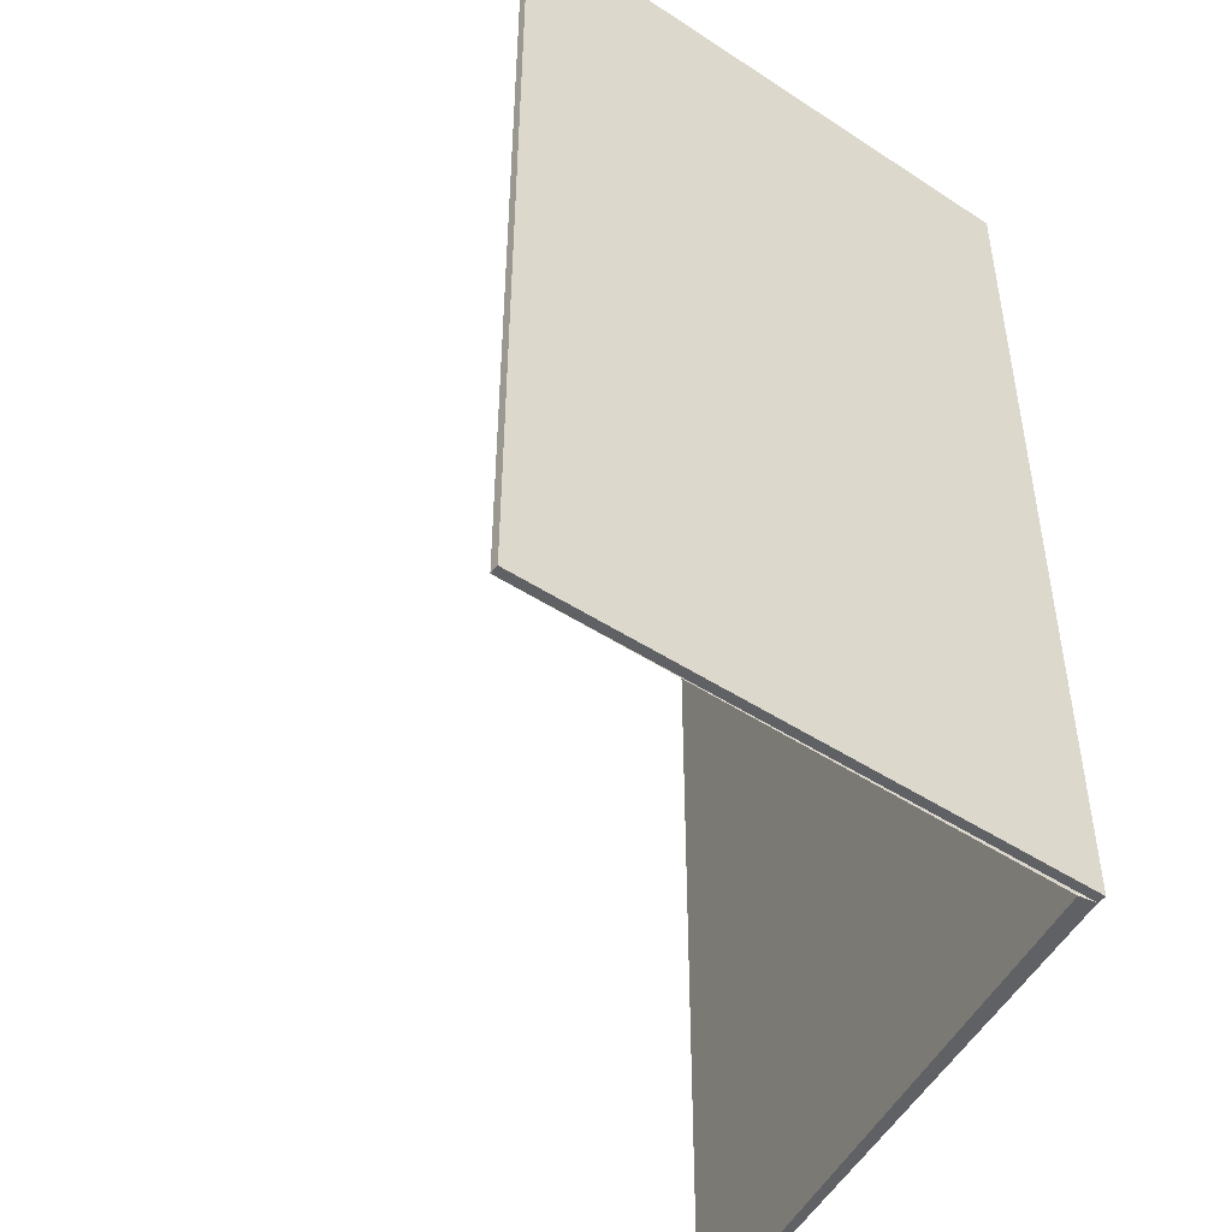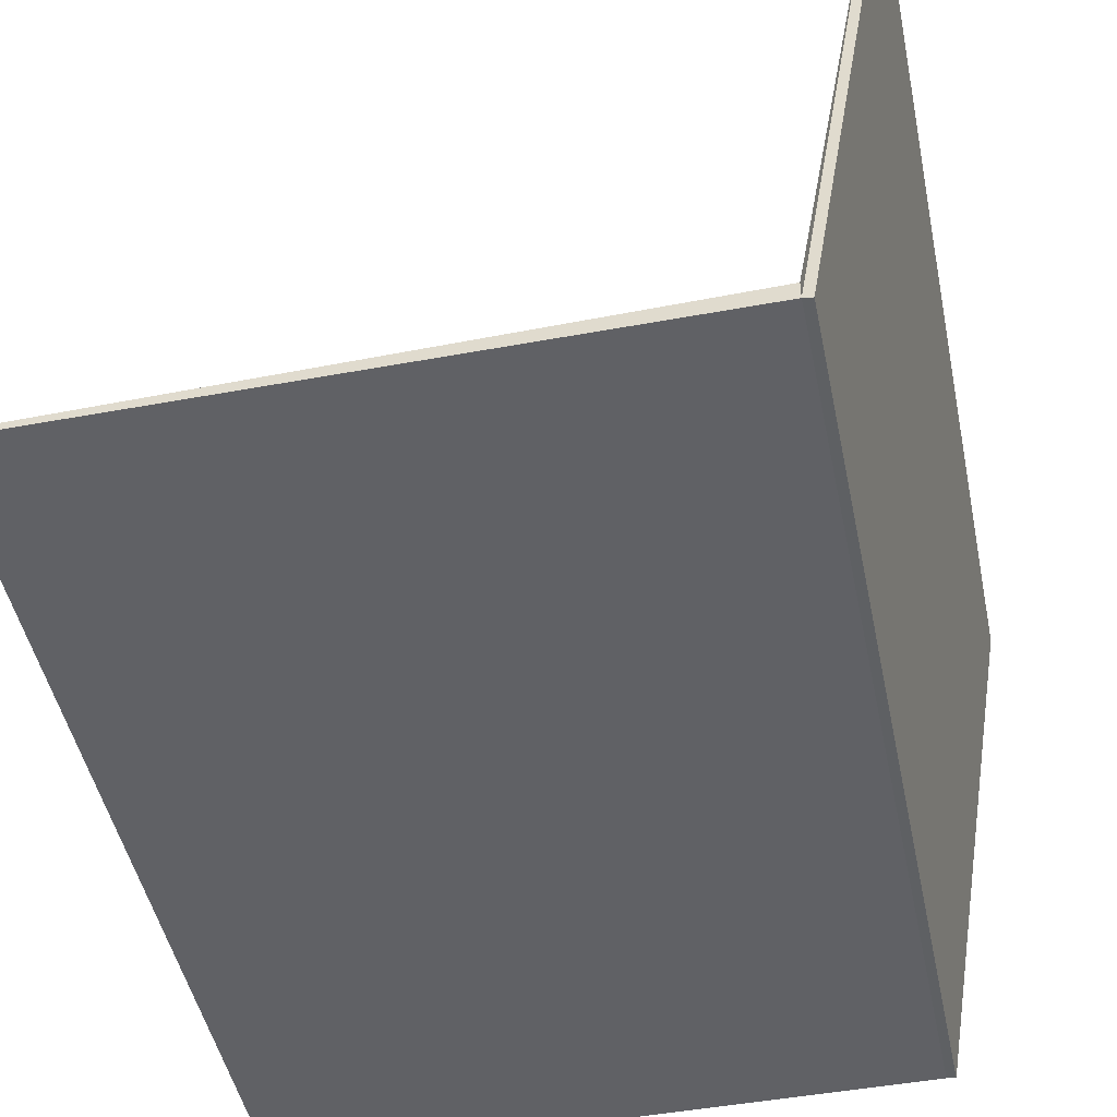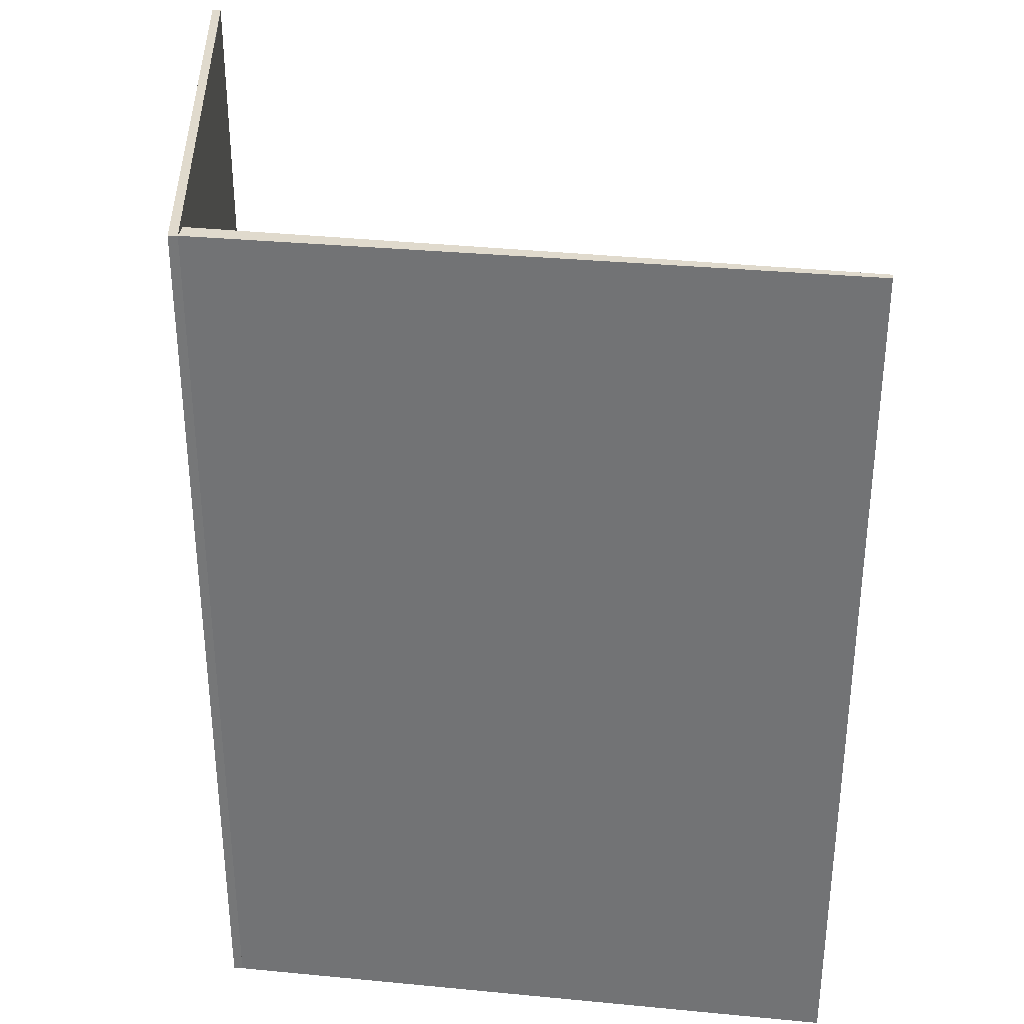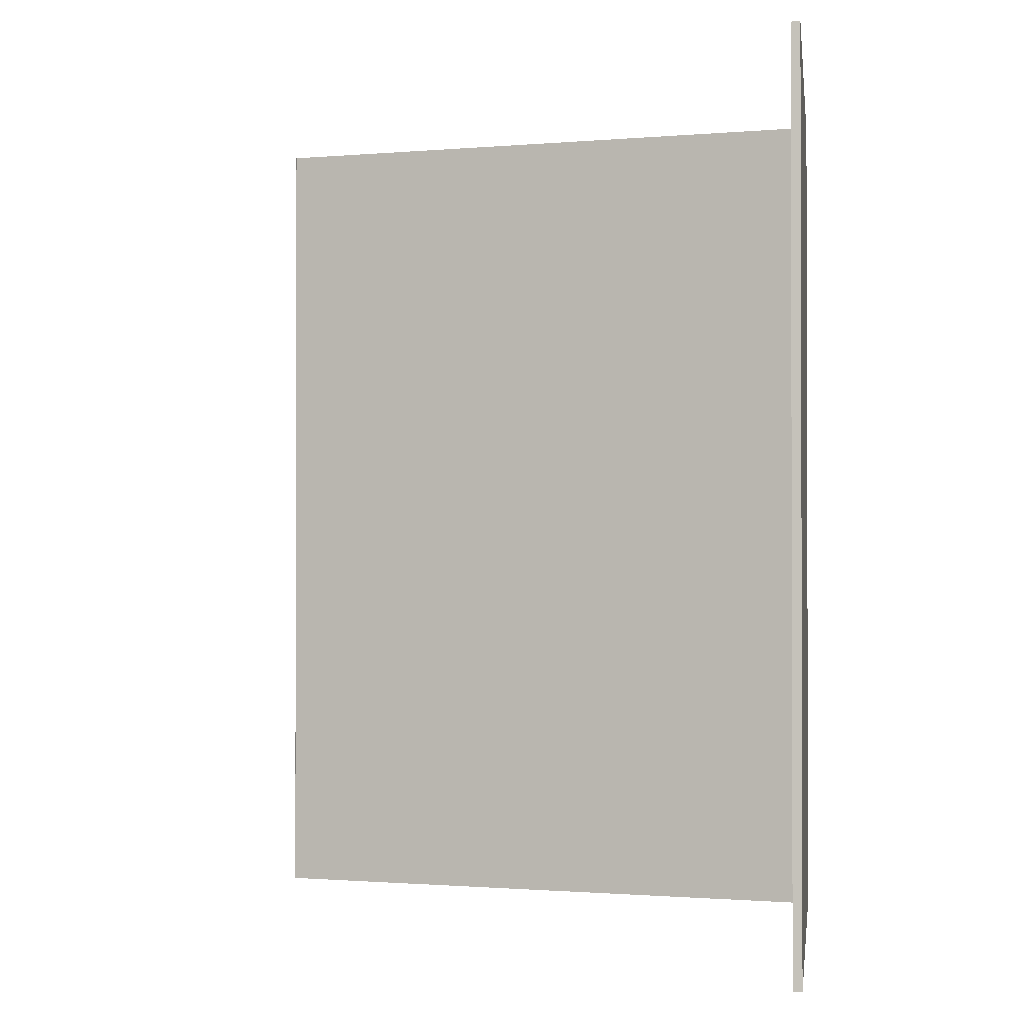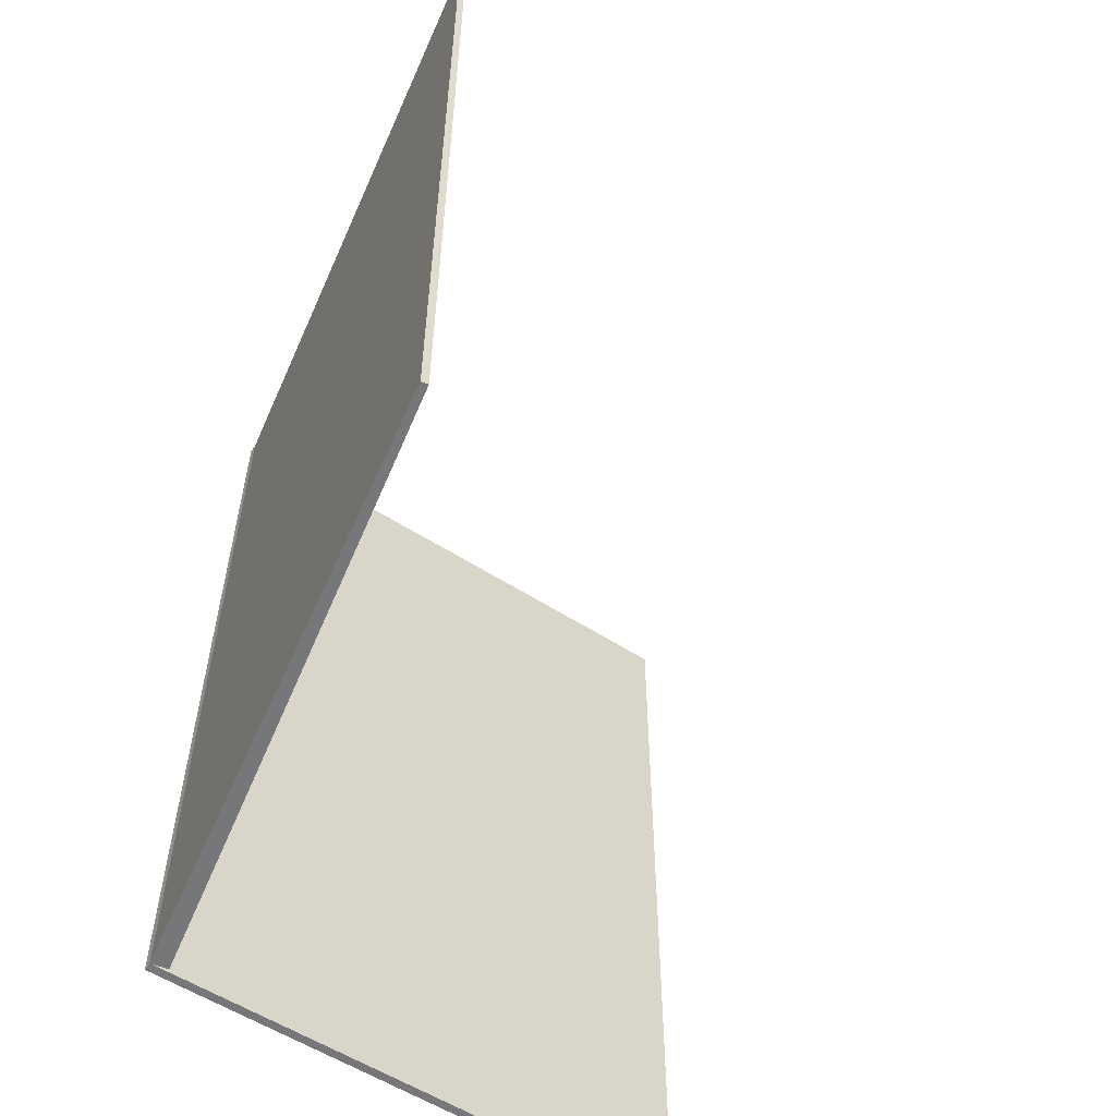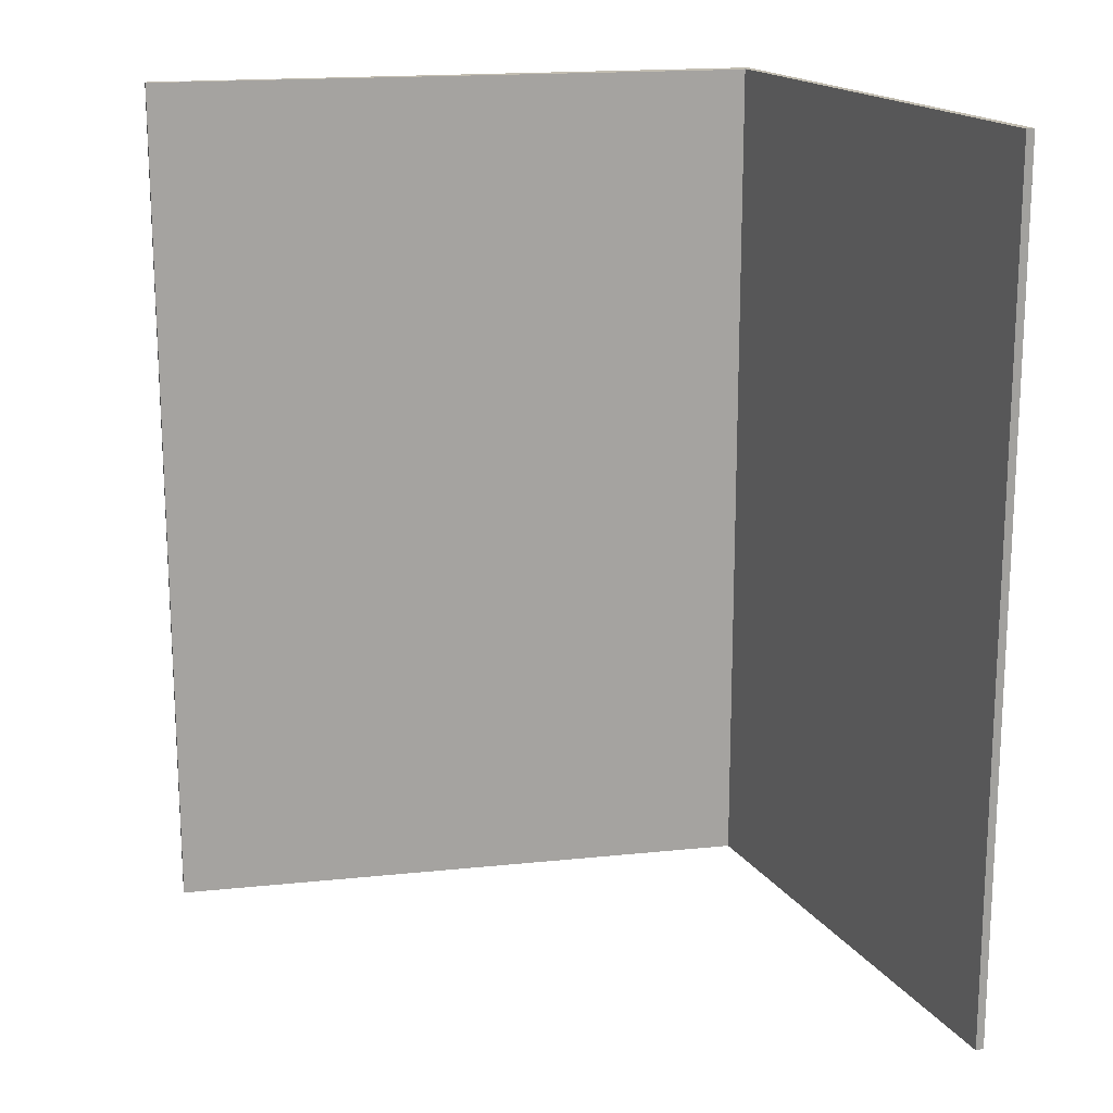
<metadata>
{"format":"obj","ext":"obj","renderer":"f3d","projection":"perspective","resolution":1024,"background":"white","views":[{"elev":-47.9,"azim":-116.7,"up":"+Z"},{"elev":-47.7,"azim":-168.3,"up":"+Y"},{"elev":33.1,"azim":7.5,"up":"+Z"},{"elev":-1.0,"azim":-162.4,"up":"+Z"},{"elev":-57.2,"azim":66.3,"up":"+Z"},{"elev":17.0,"azim":167.1,"up":"+Z"}]}
</metadata>
<code>
o mesh4_mesh4-geometry
o mesh3_mesh3-geometry
o mesh2_mesh2-geometry
v -0.2159 -0.1453 0.3038
v -0.2159 -0.1453 -0.2938
v -0.2719 0.1726 0.3038
v -0.2719 0.1726 -0.2938
f 1 2 3
f 1 3 2
f 4 3 2
f 4 2 3
o mesh1_mesh1-geometry
v -0.2133 -0.2144 -0.3495
v -0.2064 -0.2132 0.3495
v -0.2133 -0.2144 0.3495
v -0.2064 -0.2132 -0.3495
v -0.2793 0.2144 0.3495
v -0.2862 0.2132 0.3495
v -0.2133 -0.2144 -0.3495
v -0.2133 -0.2144 0.3495
v -0.2862 0.2132 -0.3495
v -0.2793 0.2144 -0.3495
v -0.2064 -0.1992 0.3495
v 0.2862 -0.2132 0.3495
v -0.2862 0.2132 -0.3495
v -0.2862 0.2132 0.3495
v -0.2064 -0.1992 -0.3495
v 0.2862 -0.2132 -0.3495
v -0.2064 -0.1992 -0.3495
v -0.2064 -0.1992 0.3495
v 0.2861 -0.2078 -0.3495
v -0.2064 -0.1992 0.3495
v -0.2064 -0.1992 -0.3495
v -0.2793 0.2144 0.3495
v 0.2862 -0.2078 -0.3495
v 0.2862 -0.2078 0.3495
v -0.2793 0.2144 -0.3495
v 0.2861 -0.2078 0.3495
f 5 6 7
f 6 5 8
f 7 6 5
f 8 5 6
f 6 7 9
f 10 5 7
f 7 5 10
f 8 14 5
f 15 8 6
f 6 8 15
f 8 16 6
f 10 9 7
f 5 10 17
f 17 10 5
f 17 5 14
f 8 15 19
f 19 15 8
f 6 15 16
f 16 8 20
f 9 17 10
f 10 17 9
f 17 9 14
f 14 9 17
f 19 8 27
f 28 16 15
f 20 27 8
f 20 16 27
f 28 27 16
f 9 7 6
f 5 14 8
f 7 9 10
f 14 5 17
f 11 12 13
f 11 13 12
f 18 13 12
f 18 12 13
f 6 16 8
f 20 8 16
f 27 16 20
f 16 27 28
f 16 15 6
f 27 8 19
f 15 16 28
f 8 27 20
f 21 22 23
f 21 23 22
f 30 23 22
f 30 22 23
f 24 25 26
f 24 26 25
f 29 26 25
f 29 25 26

</code>
